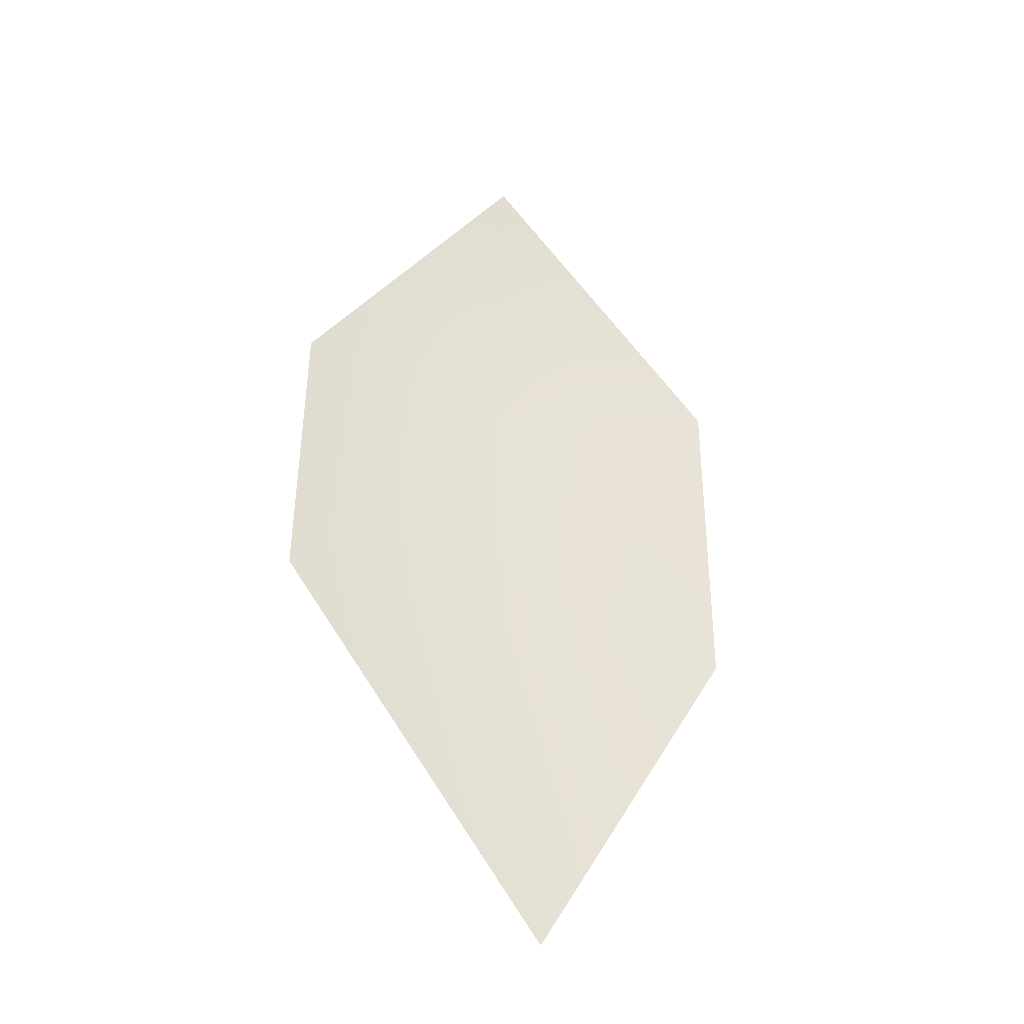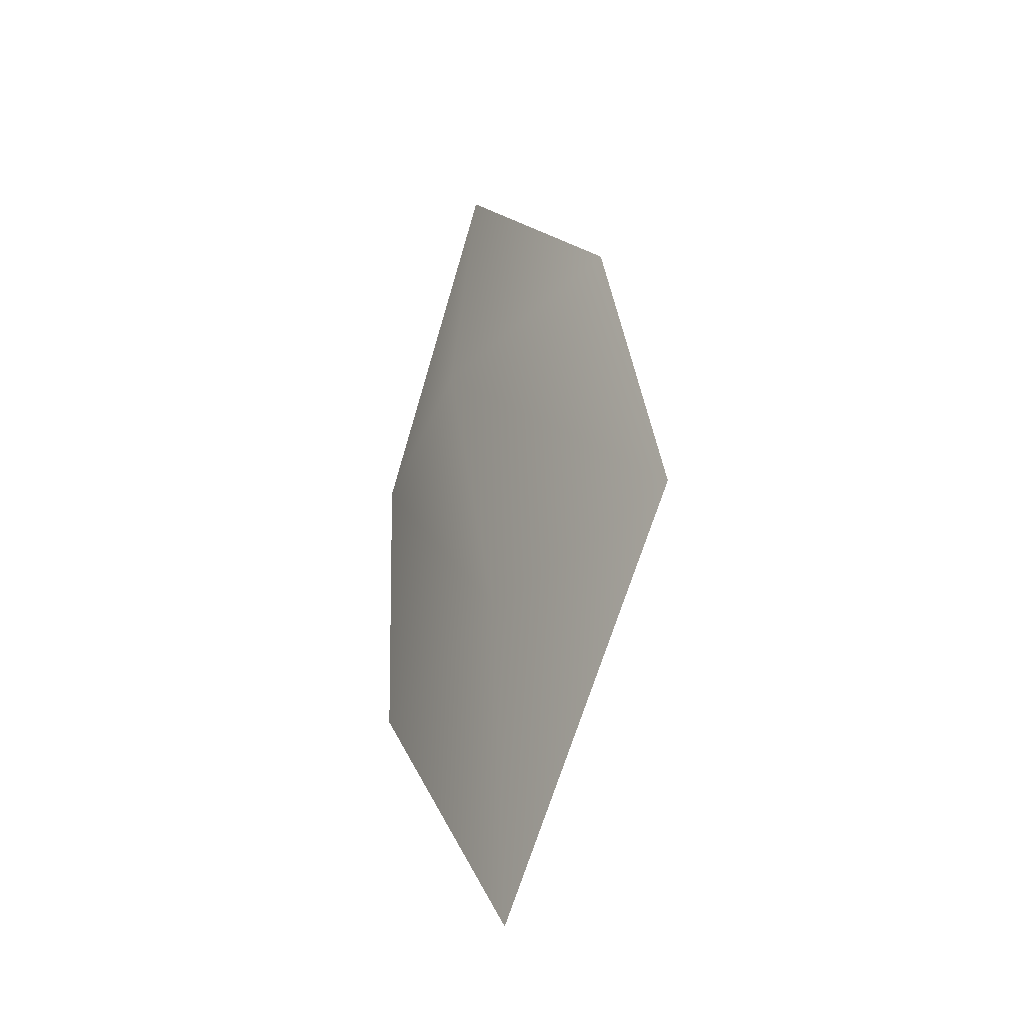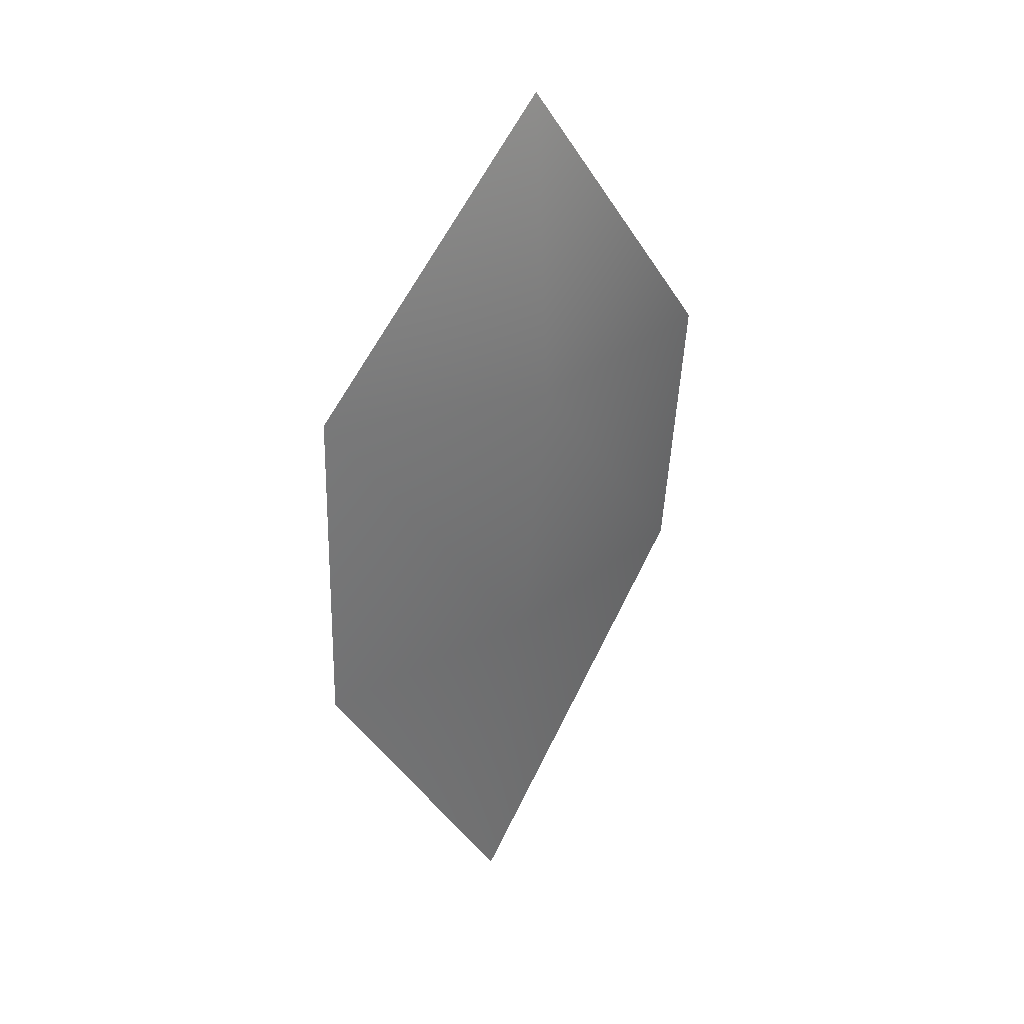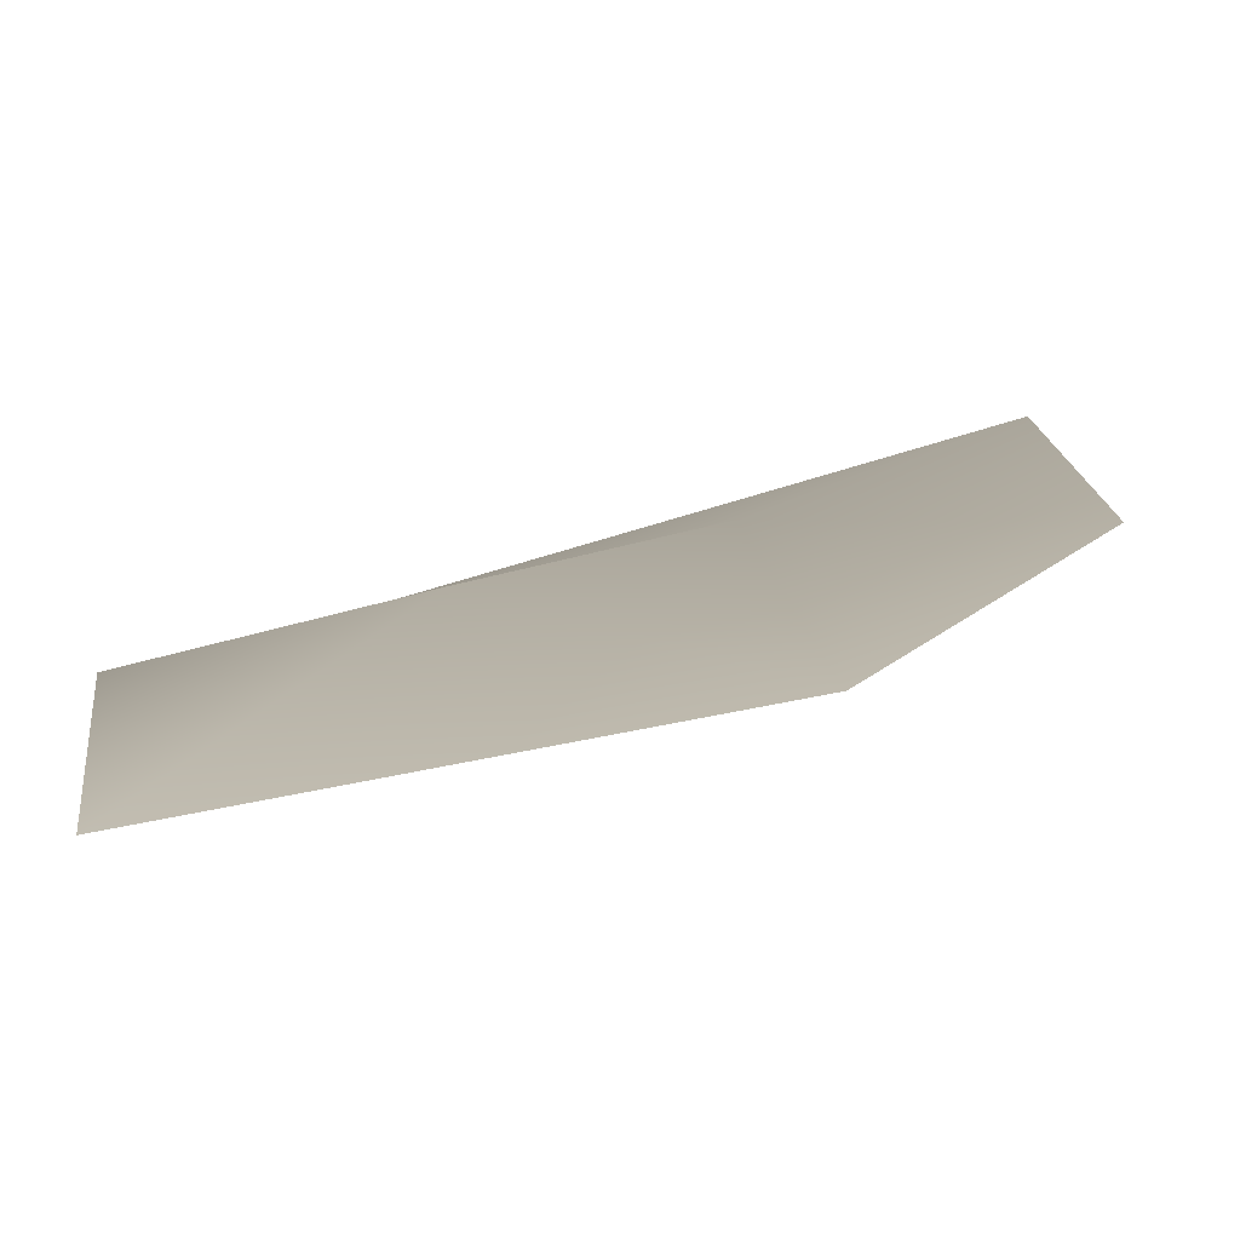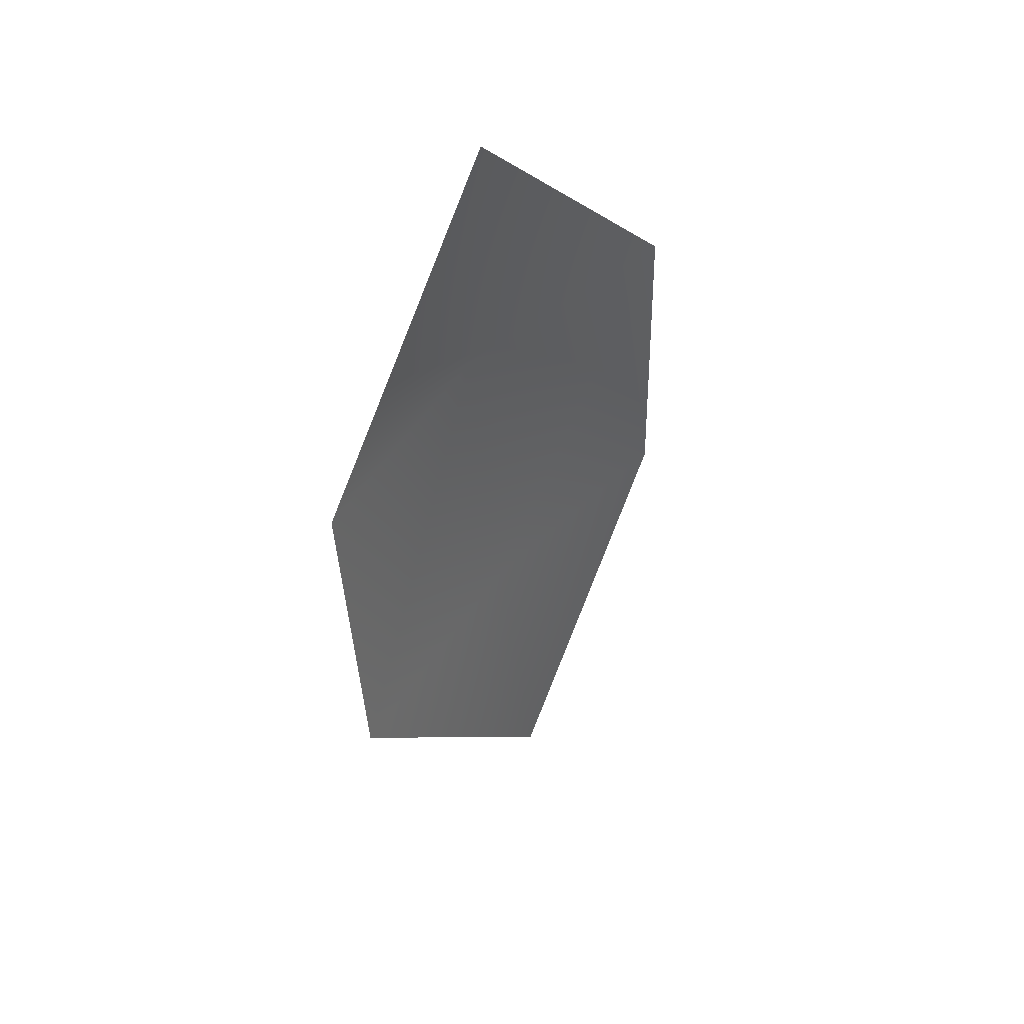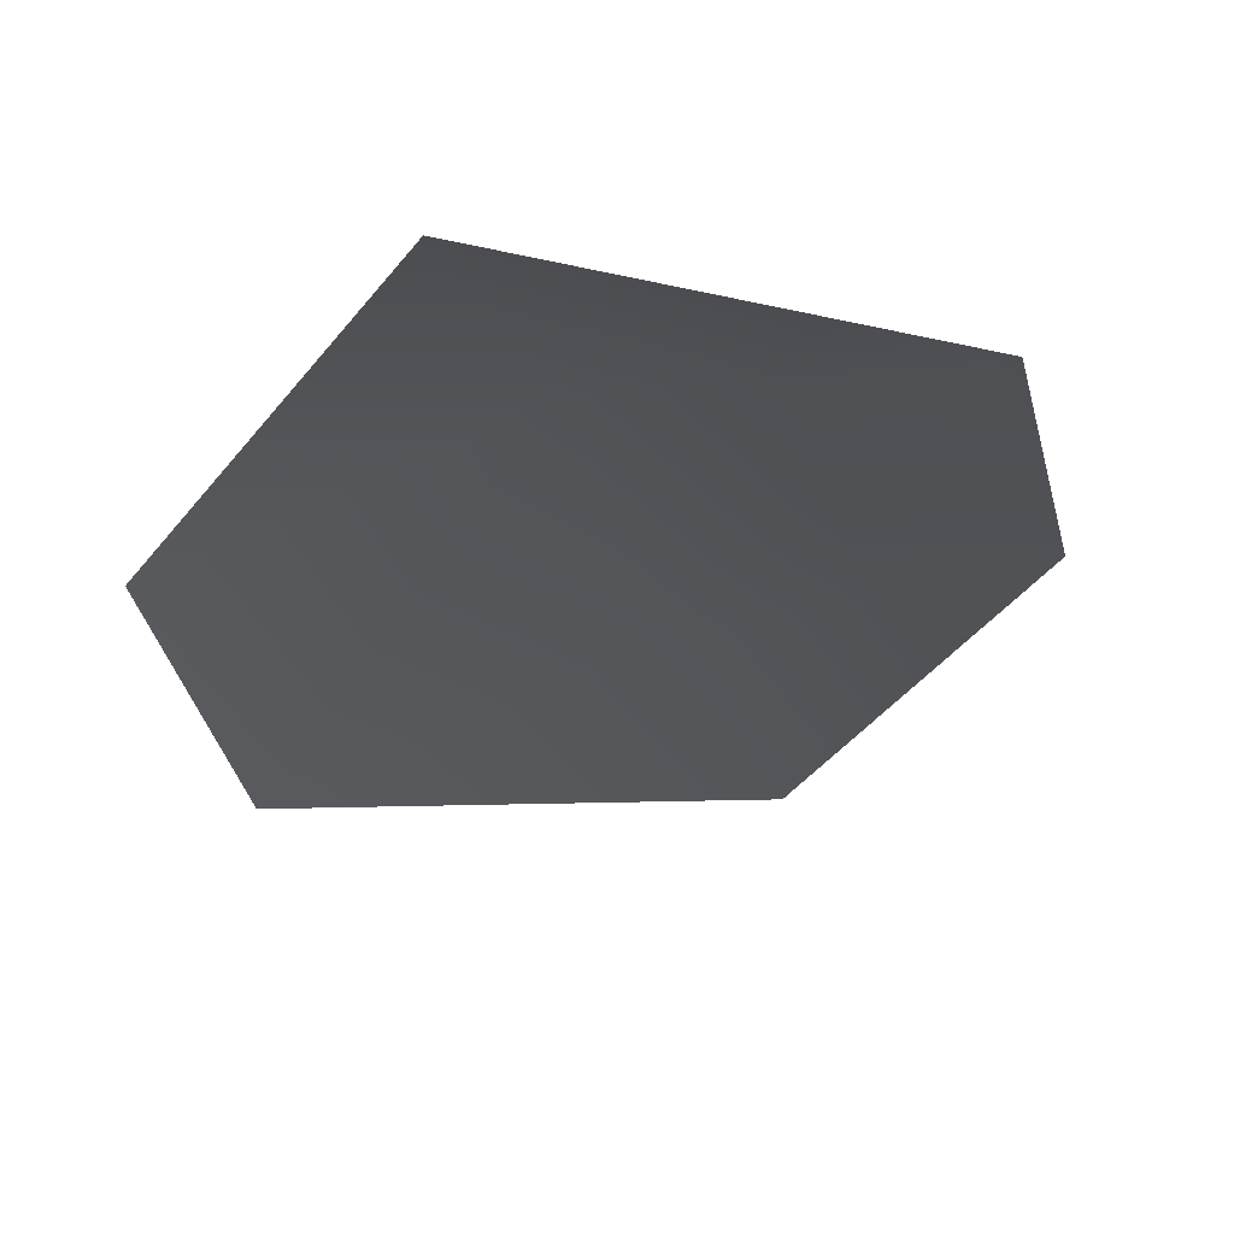
<metadata>
{"format":"obj","ext":"obj","renderer":"f3d","projection":"perspective","resolution":1024,"background":"white","views":[{"elev":-31.2,"azim":-12.8,"up":"+Z"},{"elev":-39.9,"azim":-109.4,"up":"+Z"},{"elev":30.6,"azim":151.2,"up":"+Z"},{"elev":19.8,"azim":30.4,"up":"+Y"},{"elev":51.6,"azim":-36.7,"up":"+Z"},{"elev":-15.0,"azim":10.2,"up":"+Y"}]}
</metadata>
<code>
v 0 0.01139 0.1168
v 0 0.01759 0.04239
v -0.05586 -0.004443 0.04239
v 0.0589 0.01715 0.04866
v -0.0589 -0.01759 -0.03206
v 0 0.005035 -0.03206
v 0.0589 0.01458 -0.03206
v 0.006685 -0.0005993 -0.1168
f 1 2 3
f 4 2 1
f 2 5 3
f 4 6 2
f 2 6 5
f 4 7 6
f 6 8 5
f 7 8 6

</code>
